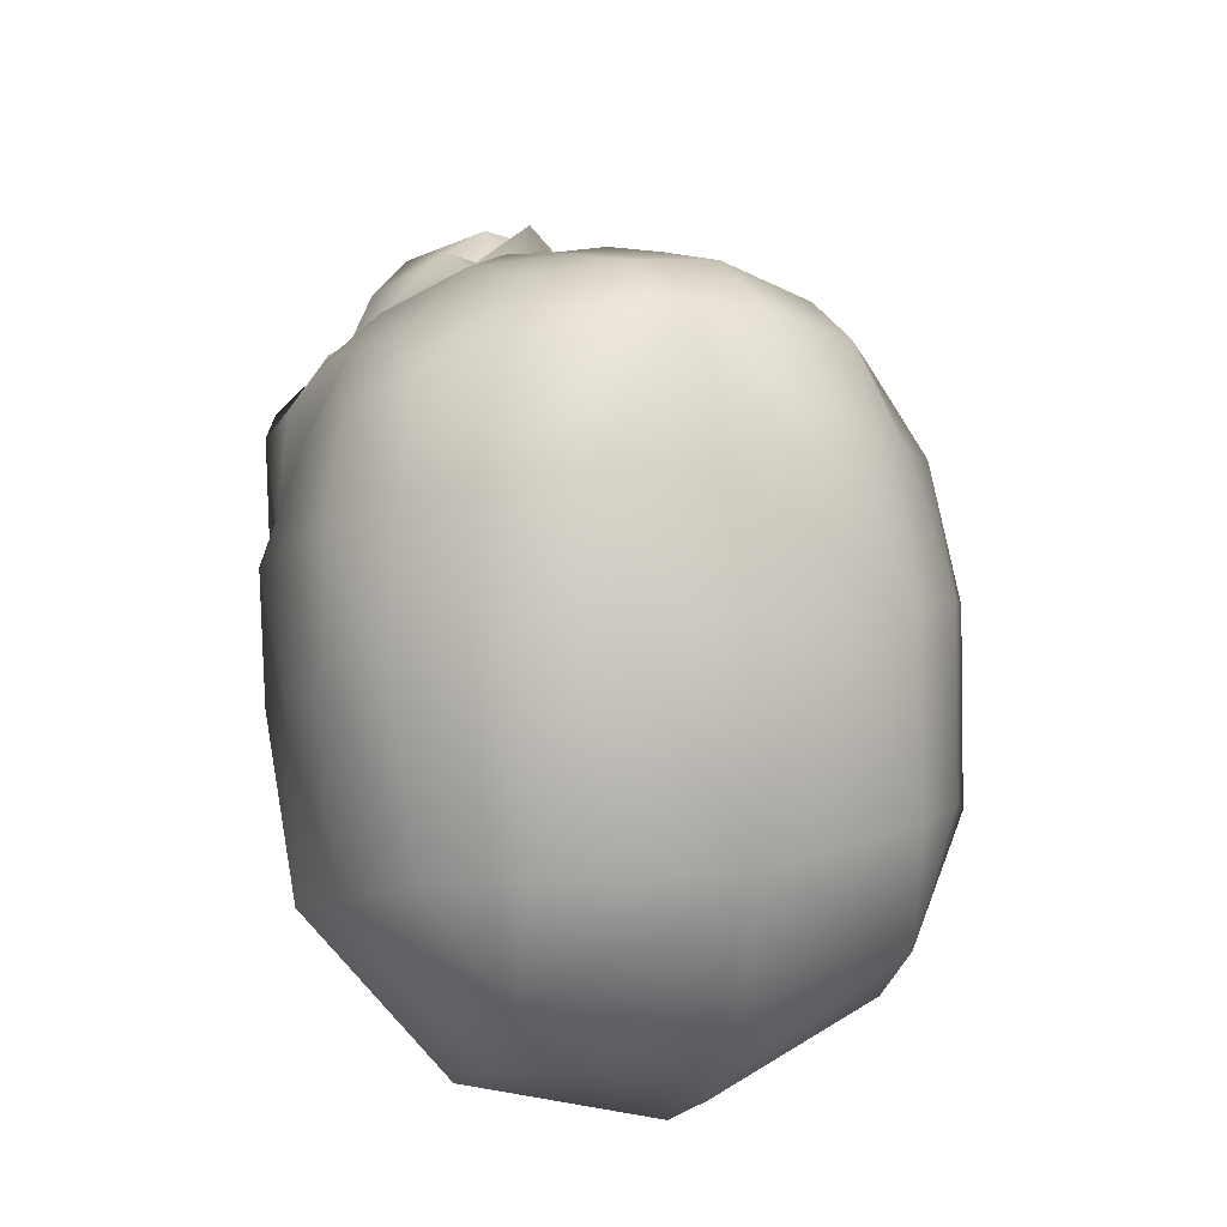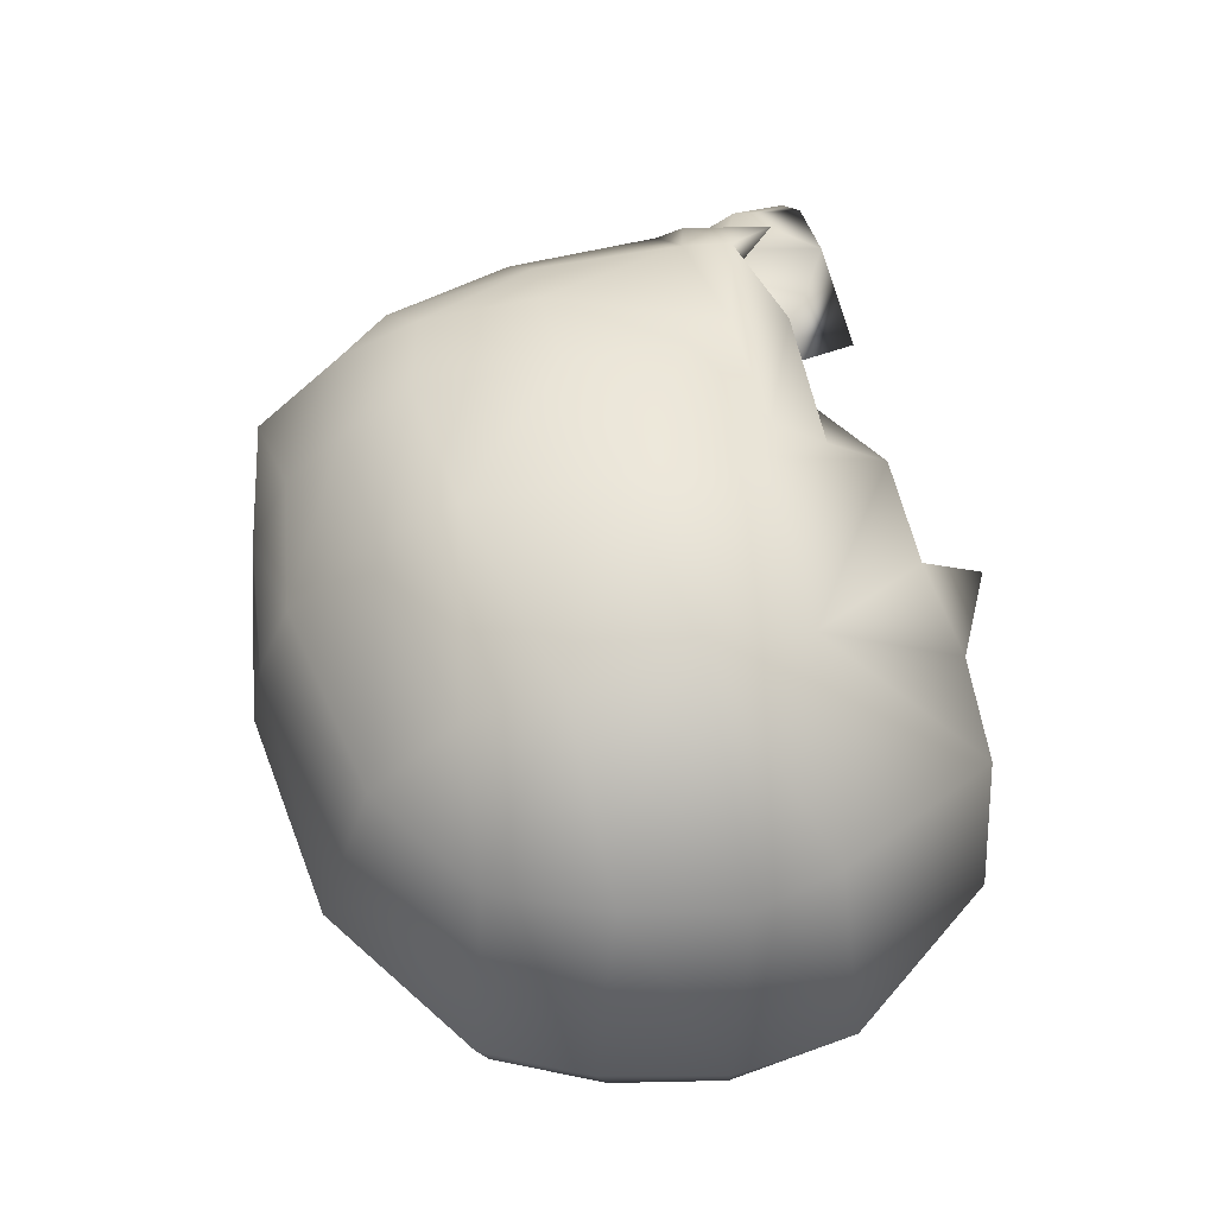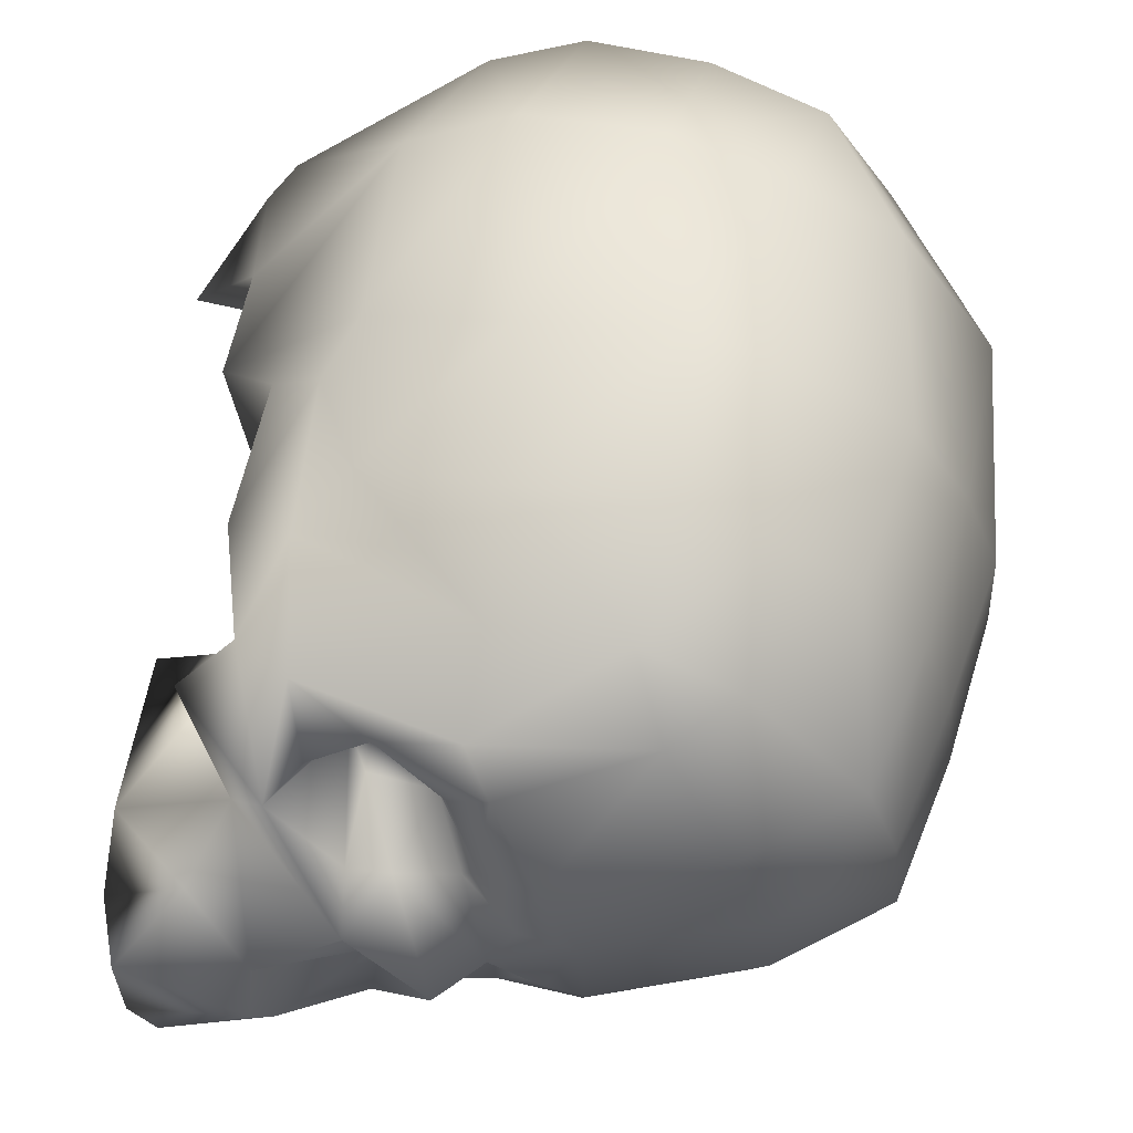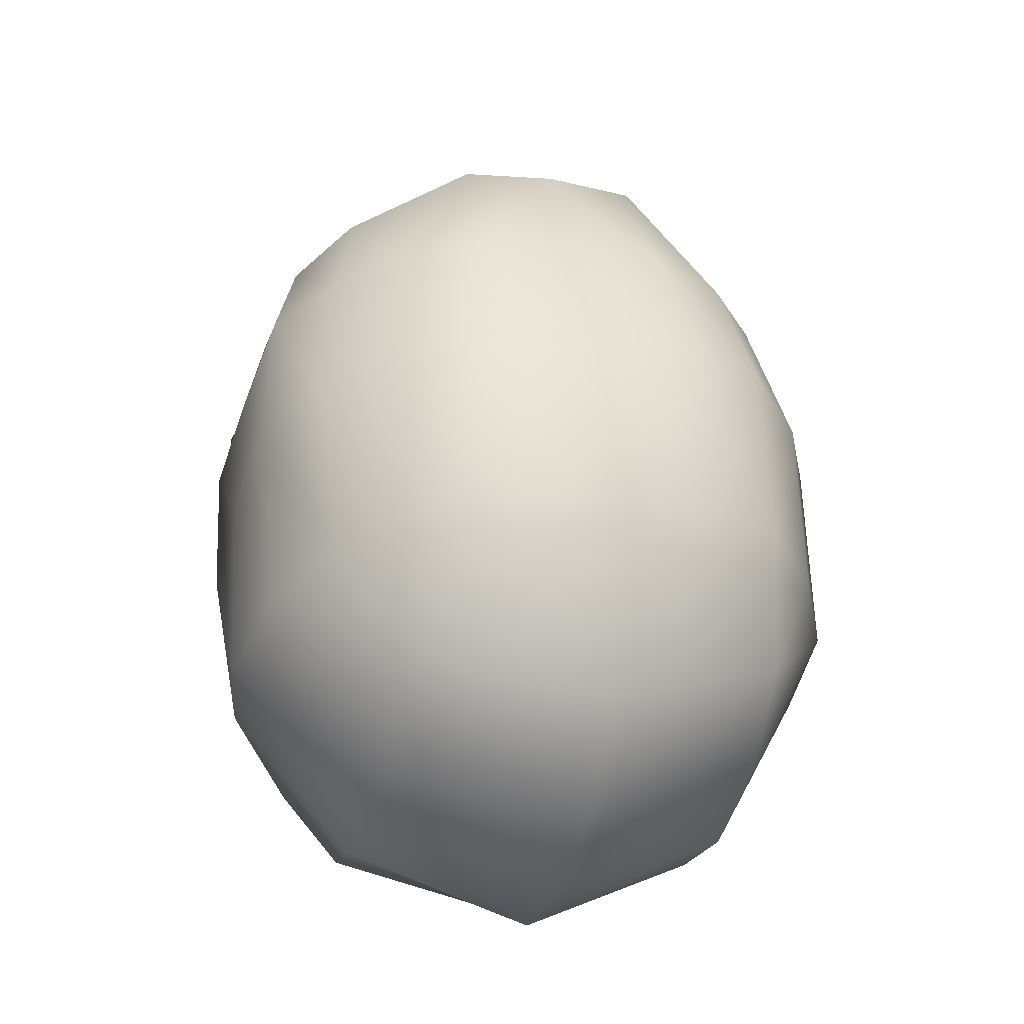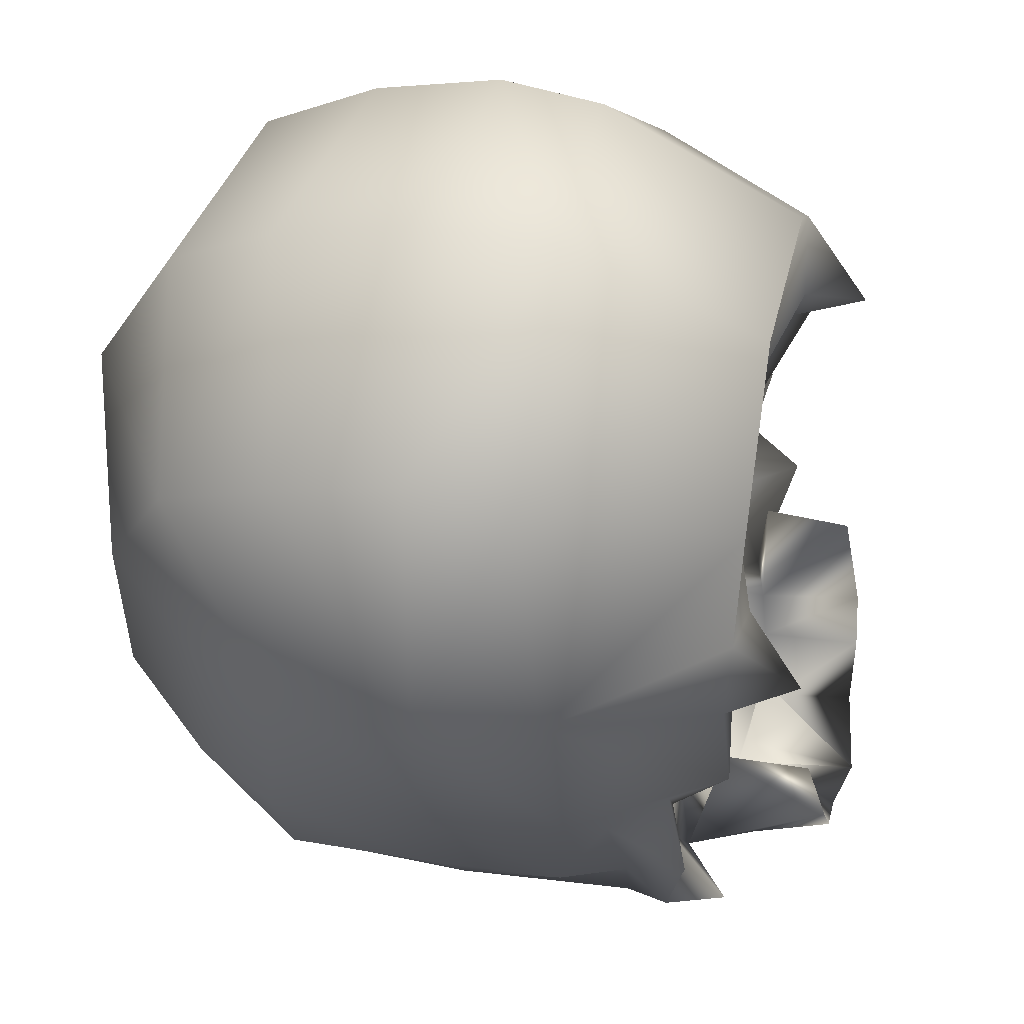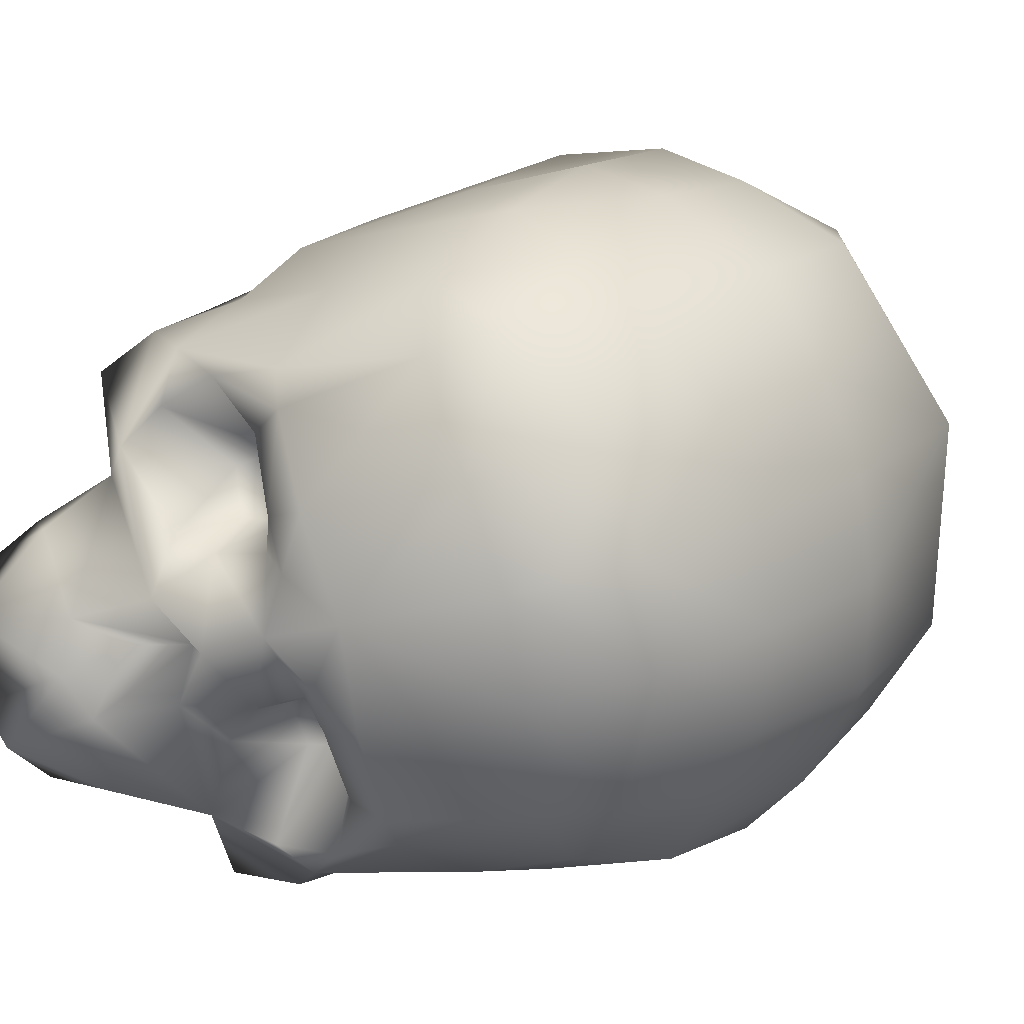
<metadata>
{"format":"obj","ext":"obj","renderer":"f3d","projection":"perspective","resolution":1024,"background":"white","views":[{"elev":-19.3,"azim":80.6,"up":"+Z"},{"elev":-18.6,"azim":-174.3,"up":"+Z"},{"elev":49.8,"azim":25.3,"up":"+Y"},{"elev":-54.6,"azim":81.8,"up":"+Z"},{"elev":-19.3,"azim":-156.0,"up":"+Y"},{"elev":5.1,"azim":51.6,"up":"+Y"}]}
</metadata>
<code>
o 0.005
v -0.04852 0.1339 0.0452
v -0.07467 0.1423 0.01938
v -0.03293 0.1194 0.04717
v -0.02349 0.07876 0.02926
v 0.02605 0.1766 -0.05529
v 0.04755 0.172 -0.0086
v 0.05037 0.1607 -0.06725
v 0.0728 0.1543 -0.01866
v 0.03 0.1183 -0.1213
v 0.00095 0.1162 -0.1276
v 0.02222 0.1645 -0.09256
v -0.009205 0.1641 -0.09765
v 0.05984 0.1578 0.02559
v 0.0766 0.1452 0.01867
v 0.08959 0.1232 0.0105
v 0.09506 0.09836 0.00447
v 0.08449 0.1306 -0.02584
v 0.09138 0.106 -0.03214
v 0.000869 0.1856 -0.04958
v 0.06941 0.1153 -0.08615
v 0.09707 0.09075 0.04011
v 0.09144 0.1155 0.04645
v 0.04062 0.1682 0.0322
v 0.04262 0.1519 0.05838
v 0.06437 0.1427 0.05347
v 0.0267 0.1797 -0.001912
v -0.03149 0.1847 -0.04179
v -0.04061 0.1598 -0.09712
v -0.009722 0.1741 0.005803
v 0.004045 0.1637 0.04022
v 0.01172 0.1498 0.06451
v -0.04273 0.1671 0.01224
v -0.02734 0.1595 0.0455
v -0.05641 0.1728 -0.03442
v -0.09165 0.1437 -0.03255
v -0.09747 0.1322 -0.05585
v -0.06121 0.1542 -0.08666
v -0.06305 0.1062 -0.1167
v -0.03209 0.1123 -0.1274
v -0.09588 0.0936 -0.07723
v -0.05116 0.1437 0.05872
v -0.03667 0.1392 0.08255
v -0.03644 0.1466 0.05765
v -0.02363 0.1355 0.08433
v -0.06003 0.1479 0.02249
v -0.04654 0.1573 0.02469
v -0.07467 0.1423 0.01938
v -0.0822 0.144 -0.00827
v 0.05404 0.1353 0.0681
v 0.0713 0.1078 0.06917
v 0.06437 0.1427 0.05347
v 0.09144 0.1155 0.04645
v 0.0782 0.08325 0.06393
v 0.09707 0.09075 0.04011
v 0.04262 0.1519 0.05838
v 0.01528 0.1317 0.08162
v 0.02361 0.1228 0.08672
v 0.0354 0.09999 0.08877
v 0.02103 0.09815 0.08795
v 0.01328 0.1167 0.08622
v 0.04182 0.07476 0.08276
v -0.03214 0.1048 0.0978
v -0.04763 0.1062 0.06186
v -0.05916 0.09212 0.1029
v -0.06715 0.1015 0.06939
v 0.00251 0.09462 0.07037
v -0.01383 0.09448 0.07262
v 0.001307 0.08811 0.08998
v -0.006922 0.09249 0.09563
v -0.004253 0.07796 0.104
v 0.01658 0.06719 0.1034
v 0.02429 0.07074 0.09154
v -0.005306 0.1112 0.06702
v -0.0315 0.0634 0.09465
v 0.000779 0.06707 0.09547
v -0.02008 0.07278 0.1164
v -0.01787 0.1068 0.0713
v -0.01588 0.122 0.09362
v -0.002817 0.1295 0.08763
v -0.02224 0.1124 0.101
v -0.04882 0.0498 0.1245
v -0.01954 0.05935 0.1195
v -0.04804 0.07106 0.1276
v -0.03379 0.09413 0.09635
v -0.03086 0.08596 0.106
v -0.05916 0.09212 0.1029
v -0.05333 0.08403 0.1191
v -0.03513 0.09254 0.1148
v -0.05333 0.08403 0.1191
v -0.03152 0.07008 0.1136
v -0.04804 0.07106 0.1276
v -0.05953 0.01536 -0.0086
v -0.02267 0.03335 0.02819
v -0.03469 0.0179 0.01963
v 0.0848 0.05363 -0.04084
v 0.0647 0.02821 -0.04029
v 0.06199 0.06314 -0.08874
v 0.0425 0.03866 -0.0857
v 0.003283 0.05935 -0.1207
v 0.03421 0.06395 -0.1147
v 0.07516 0.02931 -0.002727
v 0.08829 0.04707 -0.002949
v 0.09052 0.0801 -0.03697
v 0.09562 0.0727 -0.000632
v 0.0203 0.02267 -0.08549
v 0.09747 0.065 0.03532
v 0.07756 0.03204 0.02908
v 0.05871 0.01701 0.02864
v 0.05912 0.01306 -0.001991
v 0.04647 0.01395 -0.03844
v -0.01101 0.01299 -0.07964
v -0.02822 0.0559 -0.12
v 0.01014 0.007524 -0.0309
v 0.02291 0.005477 0.005338
v 0.02846 0.009433 0.03358
v -0.008308 -7e-05 0.01032
v -0.02324 0.003645 -0.02377
v -0.03758 0.01486 -0.06922
v -0.07831 0.03184 -0.05721
v -0.08771 0.05034 -0.0739
v -0.049 0.05183 -0.1092
v -0.0344 0.003094 0.02774
v -0.01946 0.004234 0.02627
v -0.02012 0.000405 0.05195
v -0.008177 0.005865 0.05576
v -0.04387 0.0124 -0.007378
v -0.02853 0.006247 -0.008593
v -0.06785 0.02362 -0.0348
v -0.05953 0.01536 -0.0086
v 0.06657 0.0302 0.04494
v 0.07756 0.03204 0.02908
v 0.07725 0.05787 0.05817
v 0.09747 0.065 0.03532
v 0.05871 0.01701 0.02864
v 0.02871 0.0191 0.05681
v 0.03506 0.02669 0.06554
v 0.04153 0.04858 0.07744
v 0.02364 0.0299 0.06708
v 0.02709 0.04732 0.07675
v -0.0161 0.0221 0.08042
v -0.05156 0.02842 0.0889
v -0.03922 0.03566 0.04632
v -0.05889 0.03227 0.05414
v 0.007405 0.05357 0.06132
v 0.005744 0.0509 0.08178
v -0.008413 0.04909 0.06261
v -0.001003 0.04285 0.08469
v -0.001254 0.05281 0.09841
v 0.003353 0.03858 0.05102
v -0.01872 0.04827 0.1114
v -0.009659 0.03791 0.05613
v -0.003193 0.01562 0.07017
v 0.0109 0.01445 0.06228
v -0.04425 0.03927 0.1206
v -0.02675 0.03508 0.08333
v -0.05156 0.02842 0.0889
v -0.02525 0.03893 0.09567
v -0.04691 0.03016 0.1073
v -0.0275 0.02852 0.1007
v -0.04691 0.03016 0.1073
v -0.04425 0.03927 0.1206
v -0.02908 0.04963 0.1091
v -0.03293 0.1194 0.04717
v -0.03194 0.1204 0.07838
v -0.04852 0.1339 0.0452
v -0.09588 0.0936 -0.07723
v -0.07197 0.08825 -0.04
v -0.09747 0.1322 -0.05585
v -0.09165 0.1437 -0.03255
v -0.03214 0.1048 0.0978
v -0.03194 0.1204 0.07838
v -0.02415 0.09345 0.0769
v -0.03379 0.09413 0.09635
v -0.08039 0.1281 -0.01243
v -0.0822 0.144 -0.00827
v -0.09726 0.1313 -0.006727
v -0.08774 0.1272 -0.02528
v -0.03086 0.08596 0.106
v -0.02224 0.1124 0.101
v -0.04667 0.1292 0.09186
v 0.01528 0.1317 0.08162
v 0.01528 0.08895 0.08439
v -0.03379 0.09413 0.09635
v -0.04882 0.0498 0.1245
v -0.03667 0.1392 0.08255
v -0.04667 0.1292 0.09186
v -0.02363 0.1355 0.08433
v 0.03137 0.08593 0.09116
v -0.03194 0.1204 0.07838
v -0.06715 0.1015 0.06939
v -0.04763 0.1062 0.06186
v -0.02267 0.03335 0.02819
v -0.03469 0.0179 0.01963
v -0.01994 0.01974 0.05618
v -0.08771 0.05034 -0.0739
v -0.07831 0.03184 -0.05721
v -0.0161 0.0221 0.08042
v -0.01848 0.0459 0.06642
v -0.01994 0.01974 0.05618
v -0.02675 0.03508 0.08333
v -0.06985 0.03975 -0.03191
v -0.0841 0.02948 -0.02798
v -0.06785 0.02362 -0.0348
v -0.07785 0.04423 -0.04357
v -0.02525 0.03893 0.09567
v -0.03165 0.003145 0.06408
v 0.02871 0.0191 0.05681
v 0.01926 0.05562 0.07705
v -0.02675 0.03508 0.08333
v -0.02012 0.000405 0.05195
v -0.03165 0.003145 0.06408
v -0.008177 0.005865 0.05576
v 0.03457 0.05909 0.08524
v -0.01994 0.01974 0.05618
v -0.05889 0.03227 0.05414
v -0.03922 0.03566 0.04632
f 1 2 3
f 3 2 4
f 5 6 7
f 7 6 8
f 9 10 11
f 11 10 12
f 6 13 8
f 8 13 14
f 15 16 17
f 17 16 18
f 17 8 15
f 15 8 14
f 5 11 19
f 19 11 12
f 9 11 20
f 20 11 7
f 16 15 21
f 21 15 22
f 23 24 13
f 13 24 25
f 26 23 6
f 6 23 13
f 6 5 26
f 26 5 19
f 19 12 27
f 27 12 28
f 27 29 19
f 19 29 26
f 29 30 26
f 26 30 23
f 31 24 30
f 30 24 23
f 32 33 29
f 29 33 30
f 29 27 32
f 32 27 34
f 35 34 36
f 36 34 37
f 37 28 38
f 38 28 39
f 28 37 27
f 27 37 34
f 10 39 12
f 12 39 28
f 38 40 37
f 37 40 36
f 41 42 43
f 43 42 44
f 45 41 46
f 46 41 43
f 47 34 48
f 48 34 35
f 32 46 33
f 33 46 43
f 46 32 45
f 45 32 47
f 49 50 51
f 51 50 52
f 50 53 52
f 52 53 54
f 55 56 49
f 49 56 57
f 57 58 49
f 49 58 50
f 58 57 59
f 59 57 60
f 53 50 61
f 61 50 58
f 62 63 64
f 64 63 65
f 66 67 68
f 68 67 69
f 70 71 68
f 68 71 72
f 73 66 60
f 60 66 59
f 74 75 76
f 76 75 70
f 77 73 78
f 78 73 79
f 67 77 69
f 69 77 80
f 81 82 83
f 83 82 76
f 84 85 86
f 86 85 87
f 76 88 83
f 83 88 89
f 85 90 87
f 87 90 91
f 30 33 31
f 31 33 43
f 4 92 93
f 93 92 94
f 95 96 97
f 97 96 98
f 99 10 100
f 100 10 9
f 96 95 101
f 101 95 102
f 18 16 103
f 103 16 104
f 103 104 95
f 95 104 102
f 99 100 105
f 105 100 98
f 97 100 20
f 20 100 9
f 106 104 21
f 21 104 16
f 107 108 101
f 101 108 109
f 110 96 109
f 109 96 101
f 105 98 110
f 110 98 96
f 105 111 99
f 99 111 112
f 111 105 113
f 113 105 110
f 113 110 114
f 114 110 109
f 109 108 114
f 114 108 115
f 114 116 113
f 113 116 117
f 113 117 111
f 111 117 118
f 119 120 118
f 118 120 121
f 39 112 38
f 38 112 121
f 118 121 111
f 111 121 112
f 10 99 39
f 39 99 112
f 38 121 40
f 40 121 120
f 122 123 124
f 124 123 125
f 126 127 122
f 122 127 123
f 119 118 128
f 128 118 129
f 117 116 127
f 127 116 123
f 127 126 117
f 117 126 129
f 130 131 132
f 132 131 133
f 132 133 53
f 53 133 54
f 134 130 135
f 135 130 136
f 136 130 137
f 137 130 132
f 138 136 139
f 139 136 137
f 53 61 132
f 132 61 137
f 140 141 142
f 142 141 143
f 144 145 146
f 146 145 147
f 72 71 145
f 145 71 148
f 149 138 144
f 144 138 139
f 74 150 75
f 75 150 148
f 151 152 149
f 149 152 153
f 140 151 147
f 147 151 146
f 150 82 154
f 154 82 81
f 155 156 157
f 157 156 158
f 150 154 159
f 159 154 160
f 161 162 158
f 158 162 157
f 123 116 115
f 115 116 114
f 163 164 165
f 166 167 168
f 168 167 169
f 170 171 172
f 172 173 170
f 174 175 176
f 177 174 176
f 175 169 176
f 177 176 169
f 172 178 173
f 179 180 170
f 171 3 172
f 167 4 174
f 2 174 4
f 171 170 180
f 2 175 174
f 167 174 177
f 167 177 169
f 18 20 17
f 11 5 7
f 13 25 14
f 181 24 31
f 31 44 181
f 164 42 41
f 165 45 47
f 41 45 165
f 49 51 55
f 57 79 60
f 72 182 68
f 80 62 70
f 62 64 88
f 62 88 76
f 82 74 76
f 63 62 183
f 184 91 90
f 185 186 80
f 66 73 77
f 68 182 66
f 187 78 79
f 187 79 56
f 72 188 182
f 80 187 185
f 77 67 66
f 75 71 70
f 182 59 66
f 59 188 58
f 60 79 73
f 80 77 78
f 61 58 188
f 186 185 189
f 72 61 188
f 190 191 84
f 187 80 78
f 59 182 188
f 190 84 86
f 62 76 70
f 70 68 69
f 80 70 69
f 164 41 165
f 64 89 88
f 56 79 57
f 25 22 14
f 22 15 14
f 31 43 44
f 47 32 34
f 20 7 17
f 7 8 17
f 192 193 194
f 166 195 167
f 195 196 167
f 197 198 199
f 198 197 200
f 201 202 203
f 204 202 201
f 203 202 196
f 204 196 202
f 198 200 205
f 199 198 93
f 167 201 4
f 92 4 201
f 199 206 197
f 92 201 203
f 167 204 201
f 167 196 204
f 18 103 20
f 100 97 98
f 101 102 107
f 207 115 108
f 115 207 125
f 194 122 124
f 193 129 126
f 122 193 126
f 130 134 131
f 136 138 153
f 72 145 208
f 140 159 141
f 140 150 159
f 82 150 74
f 142 209 140
f 162 161 184
f 210 140 211
f 144 151 149
f 145 144 208
f 212 153 152
f 212 135 153
f 72 208 213
f 140 210 212
f 151 144 146
f 75 148 71
f 208 144 139
f 139 137 213
f 138 149 153
f 140 152 151
f 61 213 137
f 211 214 210
f 72 213 61
f 215 155 216
f 212 152 140
f 139 213 208
f 215 156 155
f 140 148 150
f 148 147 145
f 140 147 148
f 194 193 122
f 141 159 160
f 135 136 153
f 107 102 106
f 106 102 104
f 115 125 123
f 129 118 117
f 20 103 97
f 97 103 95

</code>
